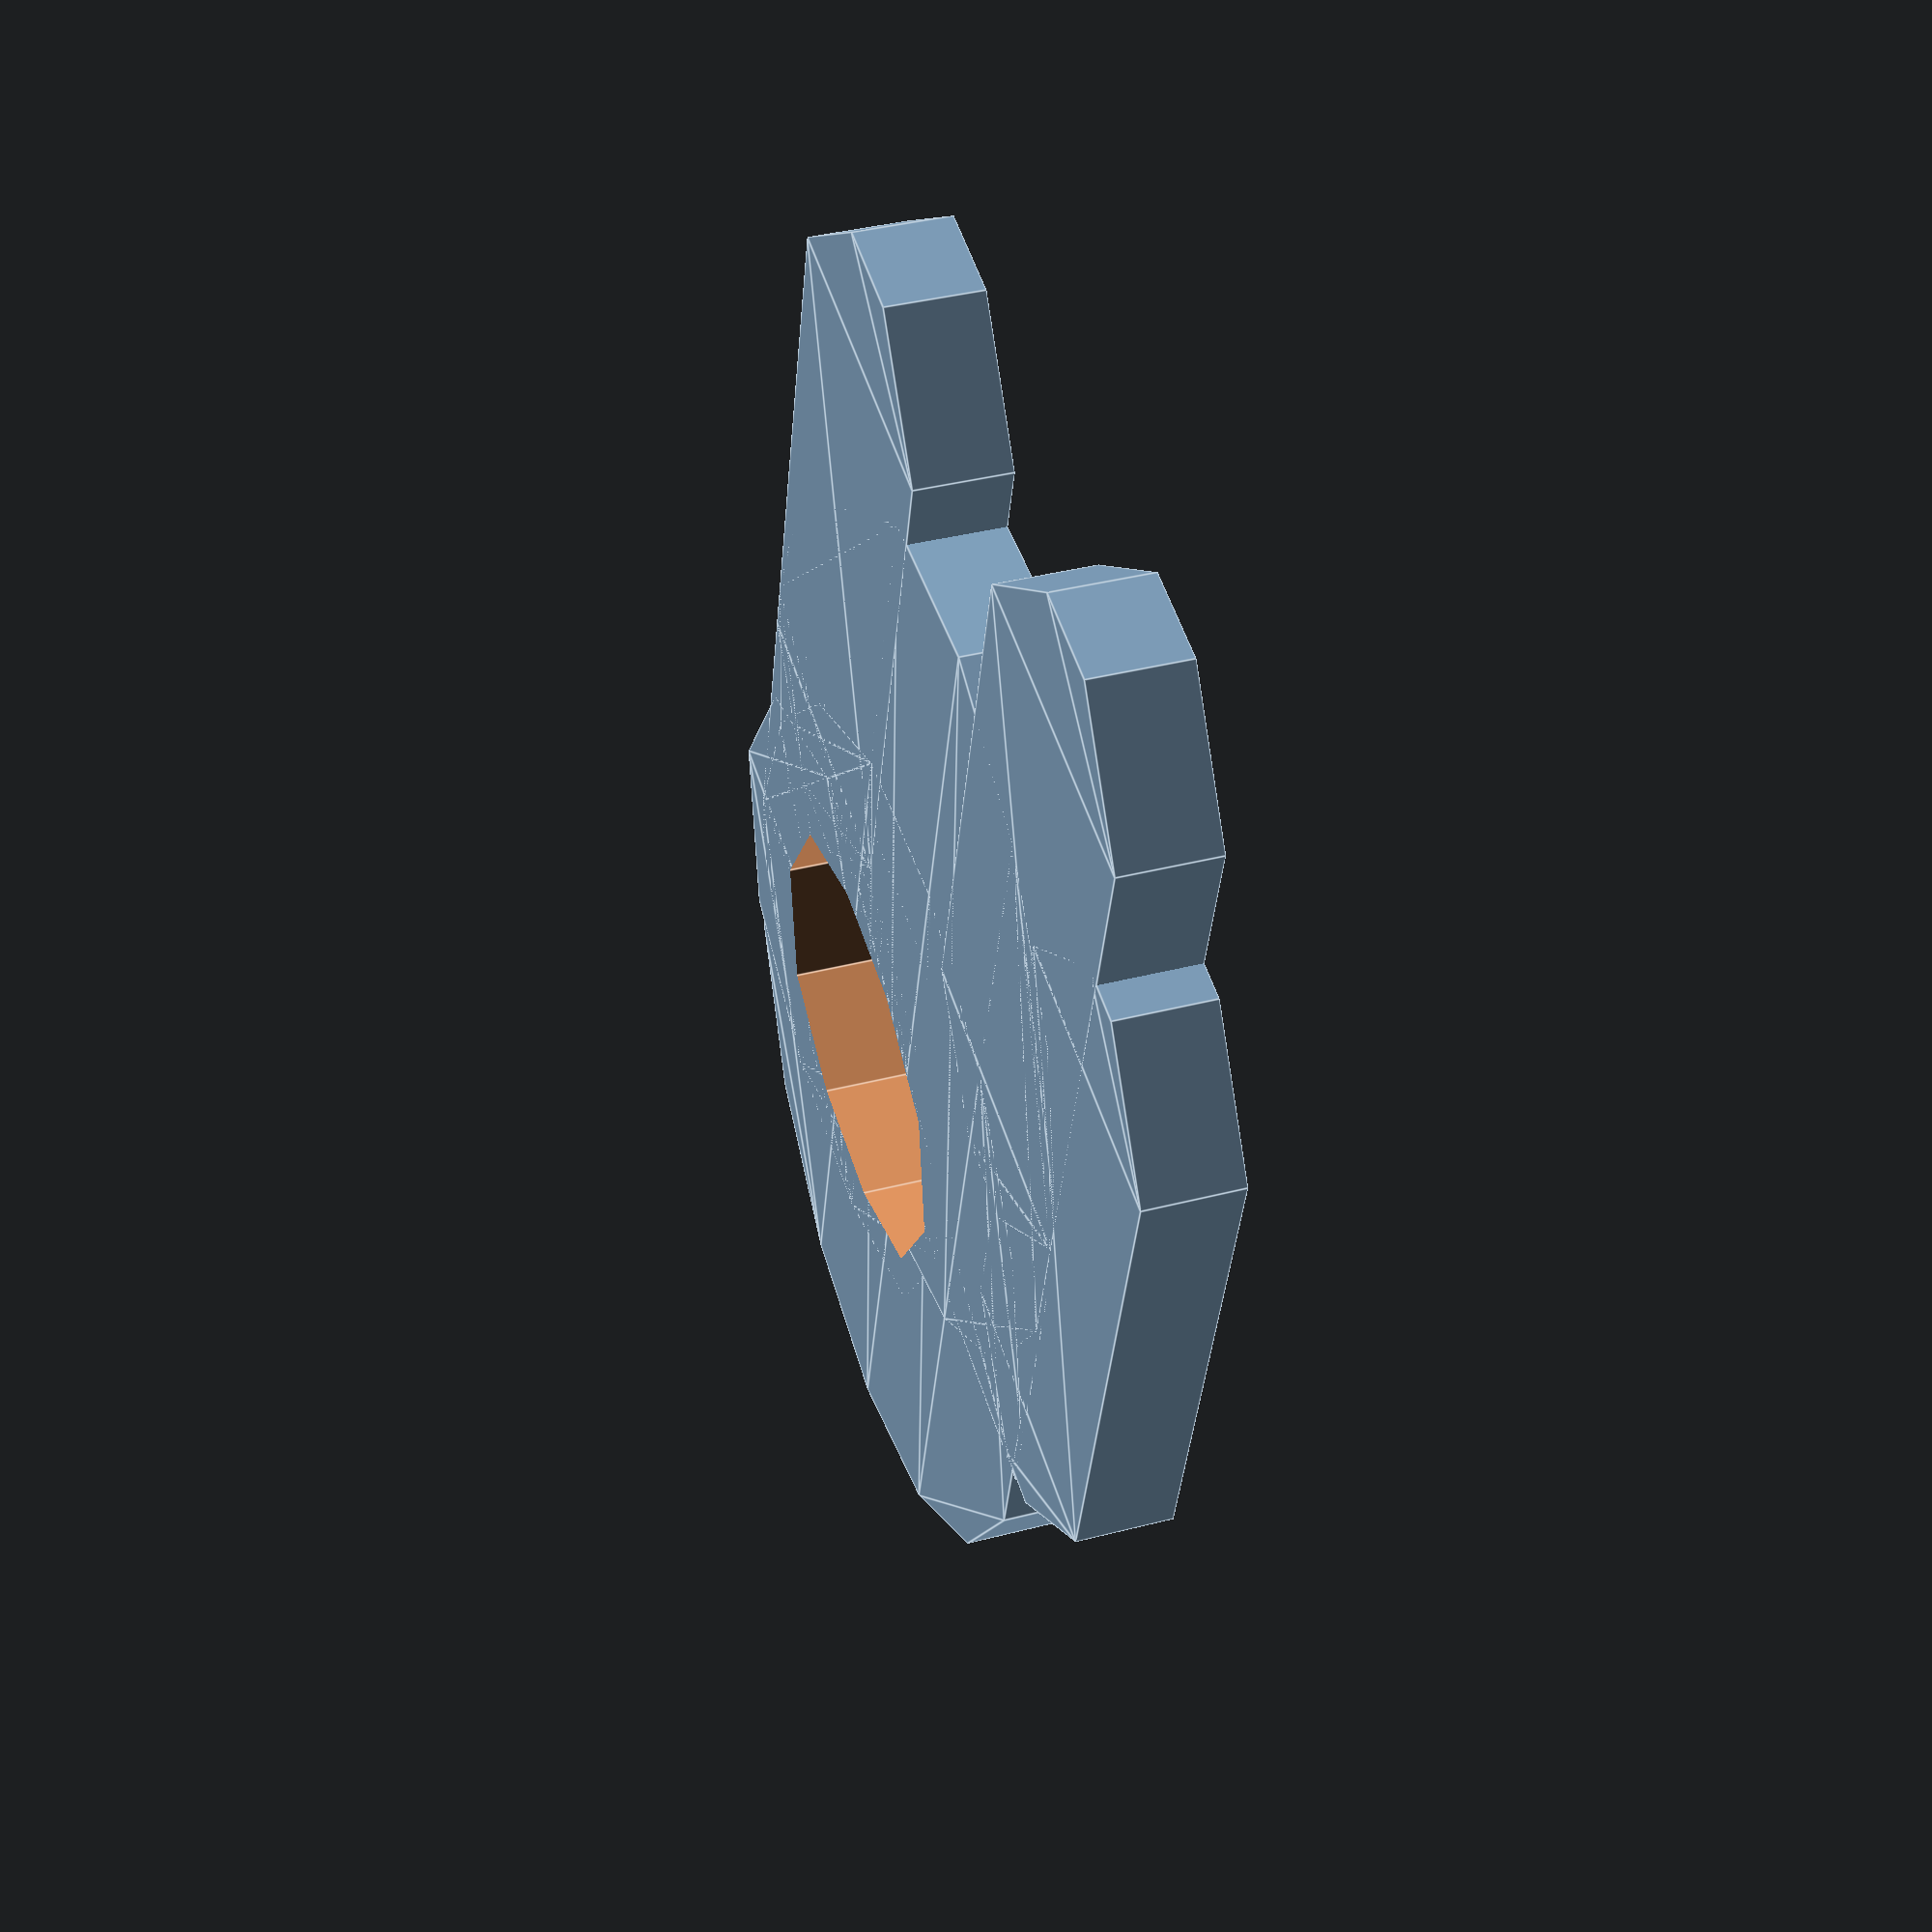
<openscad>
module rounded_square(size) {
	square(size, center = true);
	translate([0, size[1] / 2, 0]) circle(d = size[0]);
	translate([0, -size[1] / 2, 0]) circle(d = size[0]);
}
module hooker(holes = true) {
	translate([0, 2, 0]) difference() {
		union() {
			//Torso
			rounded_square([9, 3.5]);
			//Helmet
			translate([1.6, 1.6, 0]) rotate(90) rounded_square([5, 2]);
			o = 1.2;
			//Bag
			translate([-4.5, -2.3, 0]) offset(o)
				square([3 - 2 * o, 8 - 2 * o], center = true);
			//Left Leg
			translate([-2.7, -5, 0]) offset(o)
				square([3.4 - 2 * o, 8 - 2 * o], center = true);
			//Right Leg
			translate([2.8, -4, 0]) offset(o)
				square([3.4 - 2 * o, 8 - 2 * o], center = true);
		}
		if (holes) {
			scale = 0.7;
			//Eyes
			translate([1.0, 1.7, 0]) rotate(90) scale([scale, scale, 1])
				rounded_square([5, 2]);
		}
	}
}
module hooker_channel(length) {
	module hooker_upper() {
		difference() {
			hooker(false);
			translate([0, -5, 0]) square([20, 10], center = true);
		}
	}
	module hooker_lower() {
		difference() {
			hooker();
			translate([0, 5, 0]) square([20, 10], center = true);
		}
	}
	translate([0, length / 2, 0]) hooker_upper();
	translate([0, -length / 2, 0]) hooker_upper();
	translate([0, -length / 2, 0]) hooker_lower();
	translate([-0.75, 0, 0]) square([10.5, length], center = true);
	translate([4.75, +3.6, 0]) square([0.7, length], center = true);
	translate([-0.75, 0, 0]) square([10.5, length], center = true);
}
hooker();

</openscad>
<views>
elev=322.0 azim=195.3 roll=71.7 proj=p view=edges
</views>
